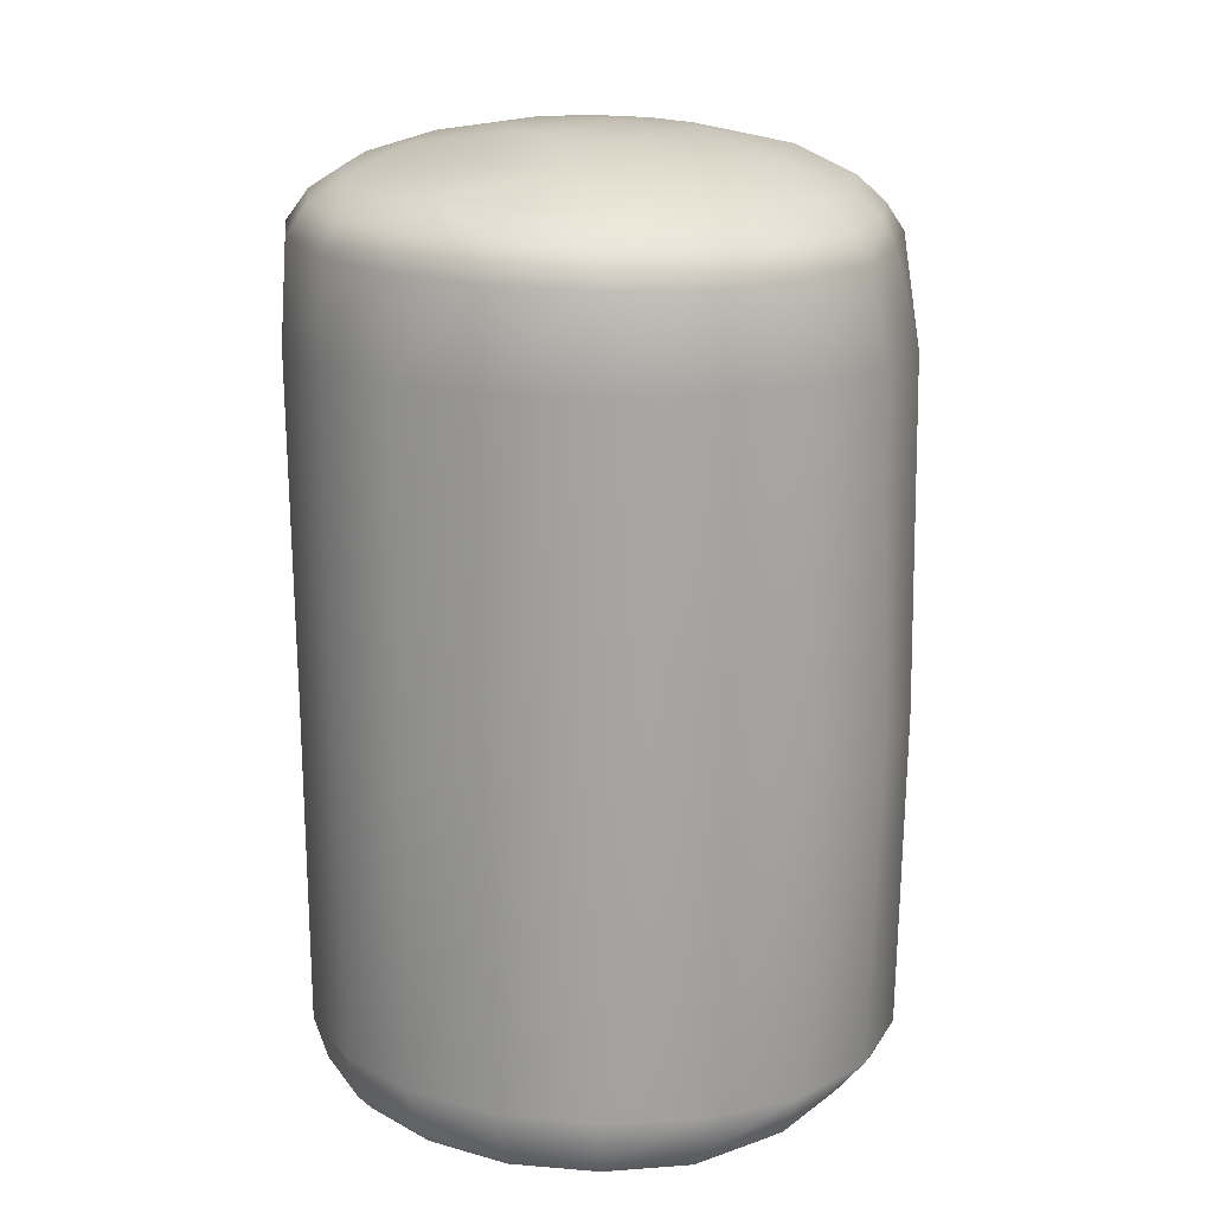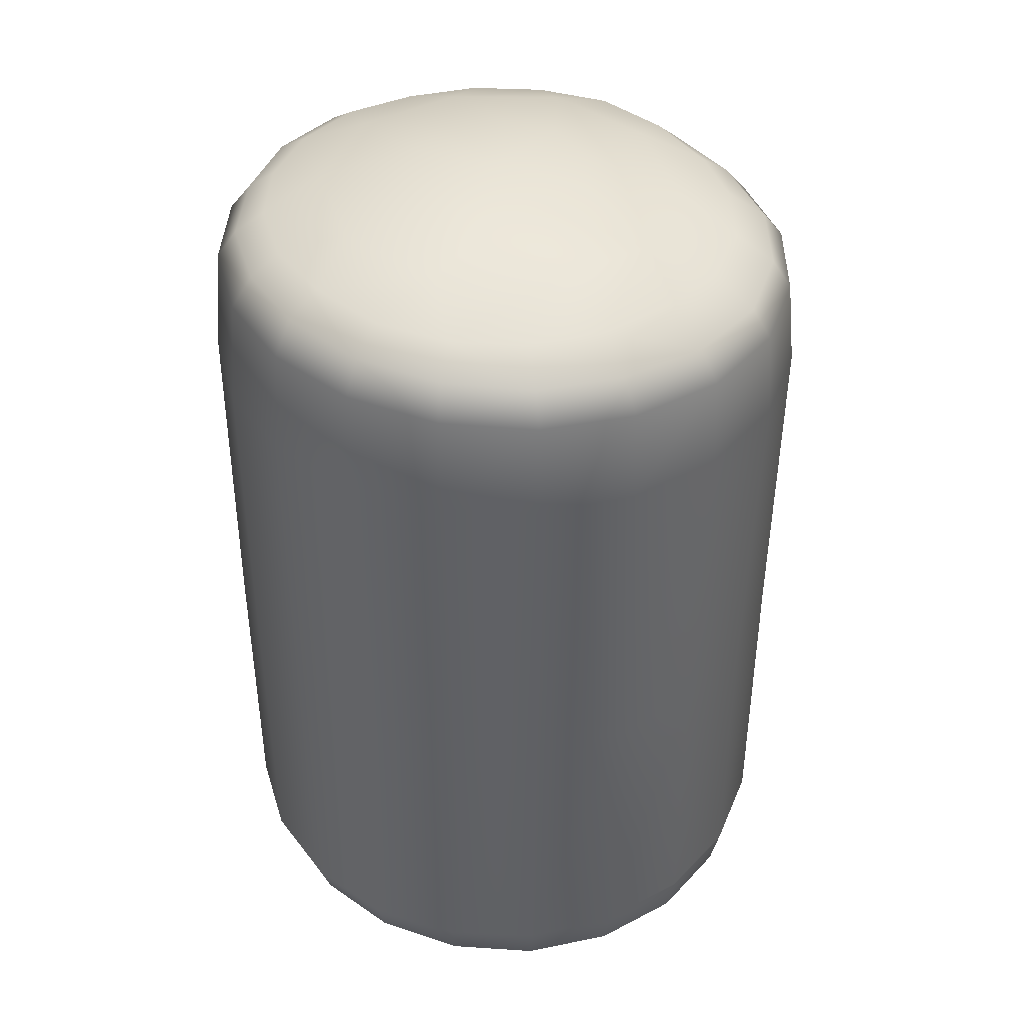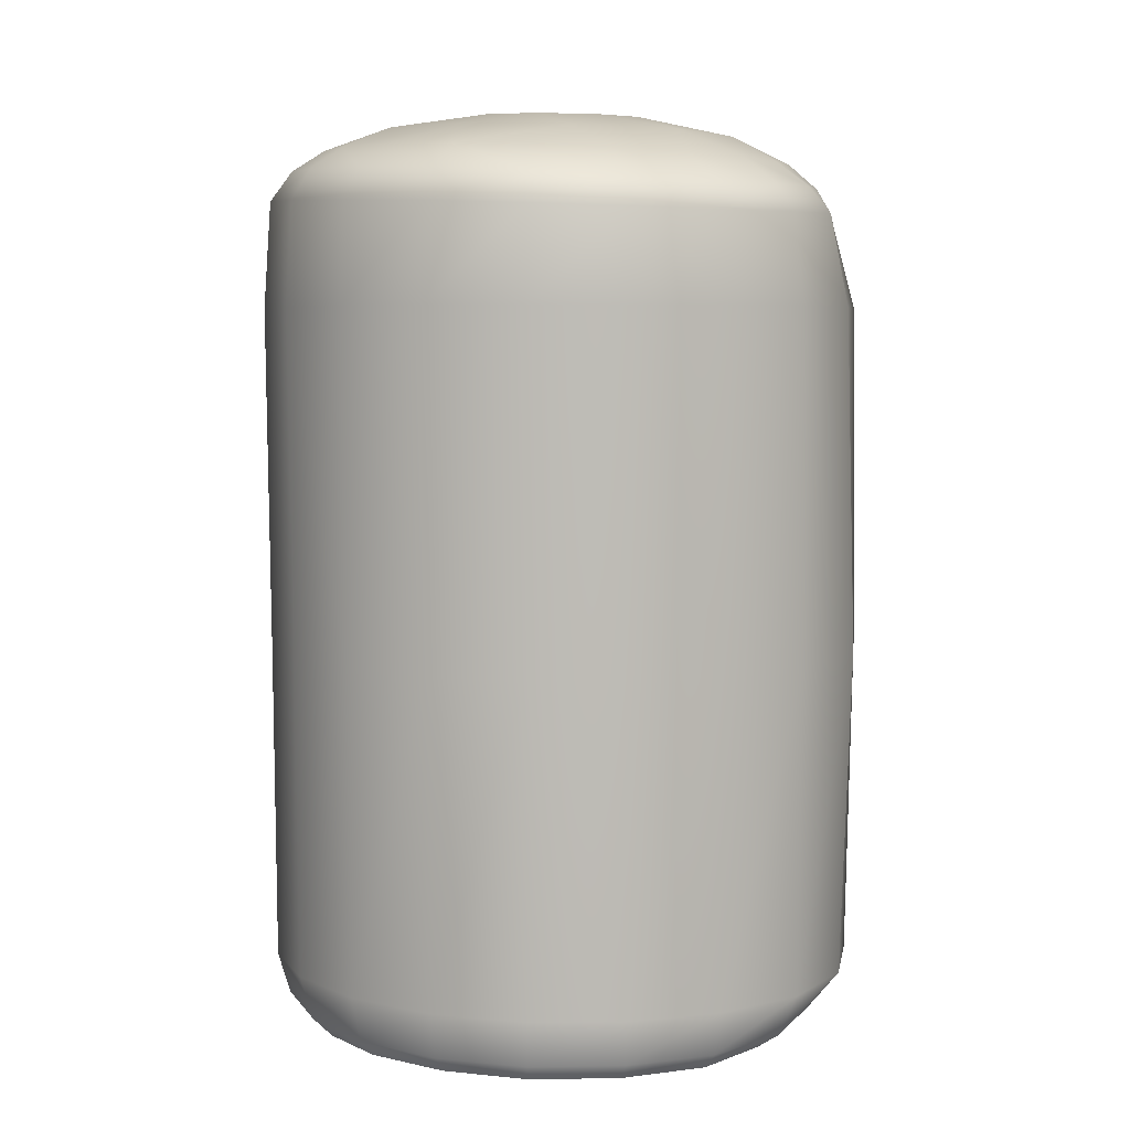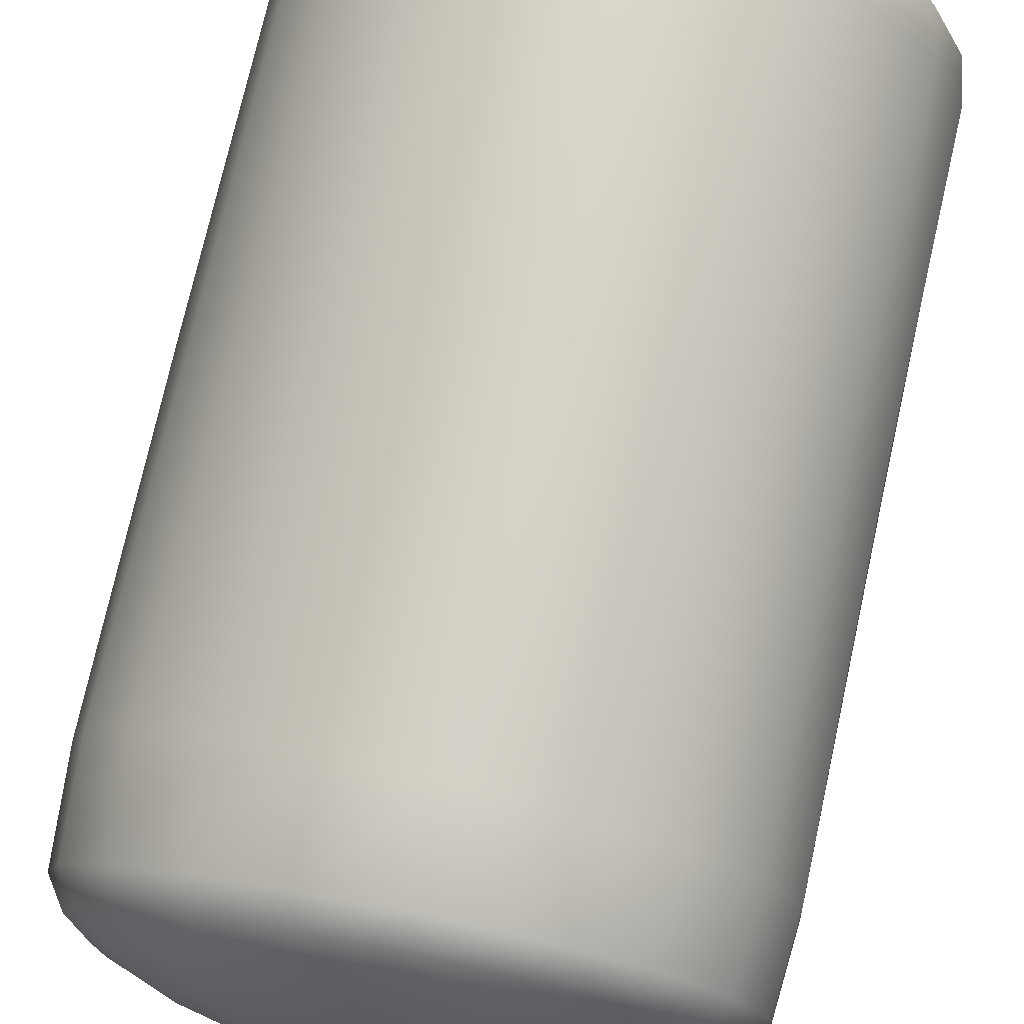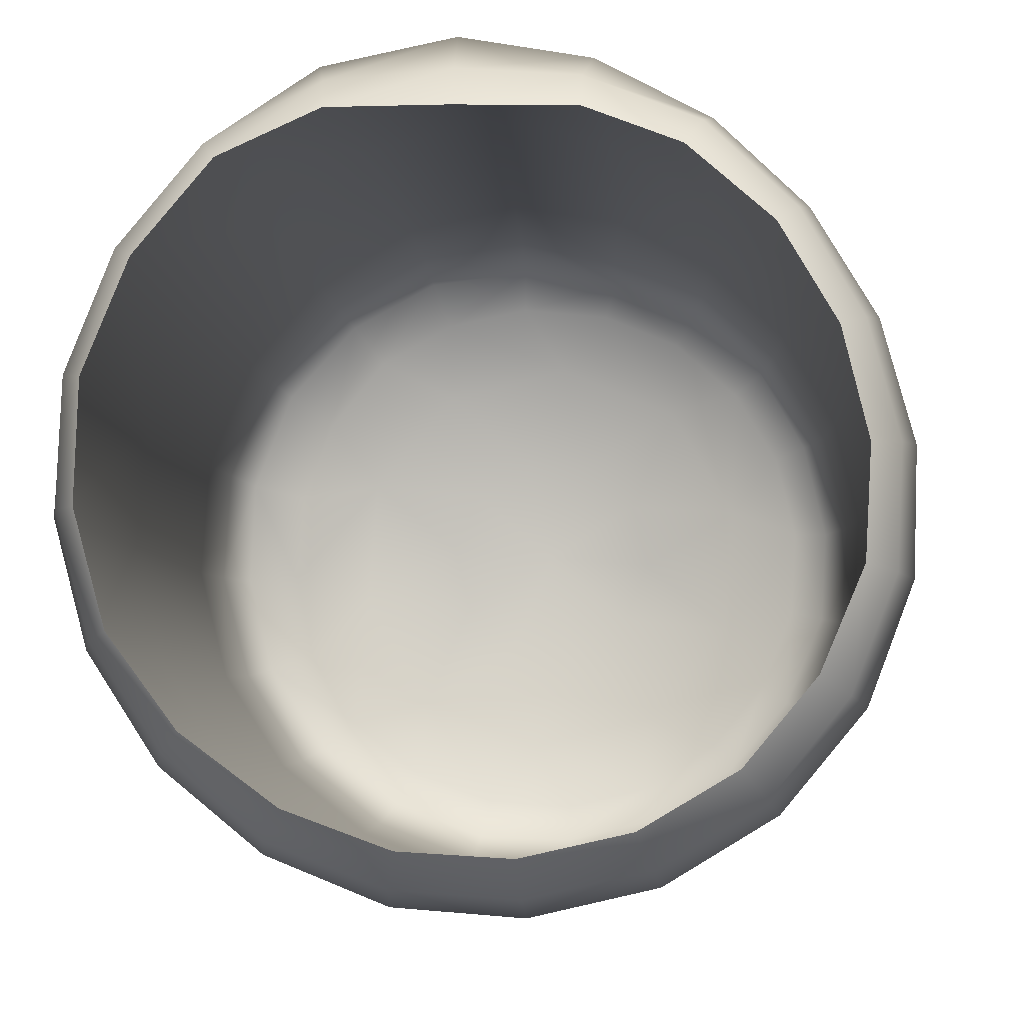
<metadata>
{"format":"obj","ext":"obj","renderer":"f3d","projection":"perspective","resolution":1024,"background":"white","views":[{"elev":16.4,"azim":-57.9,"up":"+Y"},{"elev":41.5,"azim":-119.6,"up":"+Y"},{"elev":5.6,"azim":-70.7,"up":"+Y"},{"elev":77.3,"azim":-166.9,"up":"+Z"},{"elev":-4.5,"azim":3.5,"up":"+Z"}]}
</metadata>
<code>
g bouncyWalls_17
v 0.9634 1.255 -1.113
v 0.5937 -0.374 -1.36
v 0.9723 -0.3738 -1.124
v 0.591 1.255 -1.353
v 0.1598 -0.374 -1.463
v 0.5932 -1.896 -1.354
v 0.1624 -1.895 -1.454
v 0.5692 -2.068 -1.292
v 0.1599 1.255 -1.465
v 0.152 1.786 -1.423
v 0.5692 1.792 -1.312
v -0.2828 1.776 -1.402
v -0.2847 -0.374 -1.428
v -0.287 1.255 -1.438
v -0.6926 1.76 -1.243
v -0.7066 1.256 -1.274
v -1.038 1.744 -0.9658
v -0.6979 -0.3738 -1.259
v -0.2778 -1.894 -1.419
v -1.059 1.257 -0.988
v -1.282 1.727 -0.59
v -1.043 -0.3737 -0.9735
v -1.287 -0.3738 -0.5931
v -0.6871 -1.895 -1.253
v -1.029 -1.896 -0.9702
v -1.269 -1.898 -0.5945
v 0.1577 -2.072 -1.386
v -0.2636 -2.082 -1.356
v -0.6587 -2.088 -1.202
v -0.9823 -2.109 -0.9263
v -1.218 -2.114 -0.5711
v -1.381 -1.9 -0.1601
v -1.331 -2.118 -0.155
v -0.5948 -2.203 -1.098
v -0.9177 -2.202 -0.8577
v -0.2354 -2.203 -1.231
v 0.1461 -2.2 -1.254
v 0.5188 -2.198 -1.17
v 0.8463 -2.196 -0.9753
v 0.9312 -2.068 -1.074
v 0.3898 -0.3768 1.366
v 0.3843 -1.898 1.336
v -0.06116 -1.911 1.41
v 0.7694 -0.3771 1.136
v 0.384 1.257 1.349
v 0.7731 -1.891 1.133
v 0.354 -2.107 1.233
v 0.7716 1.253 1.139
v 0.7443 1.718 1.089
v 1.059 1.734 0.8173
v 1.067 -0.3771 0.8464
v 1.085 1.252 0.8456
v 1.278 1.741 0.4586
v 1.308 1.252 0.4704
v 1.302 -0.3715 0.4734
v 1.421 -0.3716 0.06714
v 1.083 -1.89 0.8365
v 1.304 -1.89 0.4724
v 0.7389 -2.104 1.084
v 1.419 -1.89 0.06089
v 1.409 -0.3726 -0.3677
v 1.04 -2.102 0.8013
v 1.251 -2.086 0.4491
v 1.359 -2.083 0.05342
v 0.3516 -2.185 1.118
v -0.0656 -2.198 1.124
v -0.0586 -2.087 1.266
v 0.6784 -2.2 0.9913
v 0.967 -2.199 0.7421
v 1.163 -2.198 0.4124
v 1.255 -2.196 0.04159
v 1.343 -2.08 -0.3586
v 1.408 -1.892 -0.3718
v 1.236 -2.195 -0.3362
v 0.5692 1.792 -1.312
v 0.591 1.255 -1.353
v 0.9634 1.255 -1.113
v 0.9289 1.791 -1.079
v 1.241 1.255 -0.7714
v 1.197 1.784 -0.7501
v 0.9723 -0.3738 -1.124
v 1.395 1.255 -0.3637
v 1.353 1.772 -0.3584
v 1.254 -0.3734 -0.7807
v 1.414 1.255 0.06681
v 1.377 1.754 0.05941
v 1.308 1.252 0.4704
v 1.278 1.741 0.4586
v 1.421 -0.3716 0.06714
v 1.409 -0.3726 -0.3677
v 1.408 -1.892 -0.3718
v 1.419 -1.89 0.06089
v 1.359 -2.083 0.05342
v 1.254 -1.894 -0.7829
v 1.343 -2.08 -0.3586
v 0.9721 -1.896 -1.124
v 0.5937 -0.374 -1.36
v 0.5932 -1.896 -1.354
v 1.194 -2.077 -0.7463
v 1.236 -2.195 -0.3362
v 1.09 -2.197 -0.6834
v 0.9312 -2.068 -1.074
v 0.5692 -2.068 -1.292
v 0.8463 -2.196 -0.9753
v 0.7443 1.718 1.089
v 0.384 1.257 1.349
v 0.3559 1.705 1.237
v -0.06385 1.258 1.42
v -0.05746 1.693 1.331
v 0.3898 -0.3768 1.366
v -0.07178 -0.3761 1.465
v -0.06116 -1.911 1.41
v 0.3843 -1.898 1.336
v -0.0586 -2.087 1.266
v 0.354 -2.107 1.233
v -1.178 1.682 0.7224
v -1.205 1.257 0.7411
v -1.385 1.257 0.3064
v -0.8791 1.675 1.049
v -0.9123 1.259 1.078
v -0.4927 1.682 1.266
v -0.9038 -0.3741 1.062
v -1.178 -0.3741 0.7143
v -1.187 -1.905 0.7104
v -0.5178 1.261 1.319
v -0.05746 1.693 1.331
v -0.06385 1.258 1.42
v -0.07178 -0.3761 1.465
v -0.5327 -0.376 1.336
v -0.8999 -1.91 1.063
v -0.5125 -1.914 1.315
v -0.06116 -1.911 1.41
v -0.4784 -2.117 1.222
v -0.0586 -2.087 1.266
v -0.8653 -2.119 1.023
v -0.4725 -2.184 1.123
v -0.0656 -2.198 1.124
v -0.8158 -2.197 0.9643
v -1.081 -2.2 0.6495
v -1.147 -2.12 0.6859
v -1.24 -2.199 0.2648
v -1.31 -2.119 0.2798
v -1.352 -1.902 0.2895
v -1.331 -2.118 -0.155
v -1.381 -1.9 -0.1601
v -1.178 1.682 0.7224
v -1.385 1.257 0.3064
v -1.359 1.695 0.3029
v -1.421 1.259 -0.158
v -1.357 -0.3742 0.2858
v -1.205 1.257 0.7411
v -1.178 -0.3741 0.7143
v -1.187 -1.905 0.7104
v -1.352 -1.902 0.2895
v -1.381 -1.9 -0.1601
v -1.393 1.711 -0.1529
v -1.395 -0.3742 -0.1531
v -1.269 -1.898 -0.5945
v -1.287 -0.3738 -0.5931
v -1.307 1.258 -0.6039
v -1.282 1.727 -0.59
v -1.059 1.257 -0.988
v -1.27 1.843 0.266
v -1.359 1.695 0.3029
v -1.393 1.711 -0.1529
v -1.294 1.863 -0.1588
v -1.282 1.727 -0.59
v -1.195 1.876 -0.5573
v -1.195 1.876 -0.5573
v -1.282 1.727 -0.59
v -1.038 1.744 -0.9658
v -0.9534 1.892 -0.9083
v -0.6926 1.76 -1.243
v -0.6314 1.904 -1.157
v -0.2828 1.776 -1.402
v -0.2549 1.931 -1.306
v 0.152 1.786 -1.423
v 0.141 1.93 -1.32
v 0.5692 1.792 -1.312
v 0.5207 1.929 -1.229
v 0.5207 1.929 -1.229
v 0.5692 1.792 -1.312
v 0.9289 1.791 -1.079
v 0.8654 1.921 -1.001
v 1.197 1.784 -0.7501
v 1.111 1.925 -0.7083
v 1.353 1.772 -0.3584
v 0.7034 1.844 1.017
v 0.7443 1.718 1.089
v 0.3559 1.705 1.237
v 0.3566 1.831 1.165
v -0.05746 1.693 1.331
v -0.8209 1.813 0.9769
v -0.8791 1.675 1.049
v -1.178 1.682 0.7224
v -1.106 1.819 0.6657
v -1.359 1.695 0.3029
v -1.27 1.843 0.266
v -1.218 -2.114 -0.5711
v -0.9177 -2.202 -0.8577
v -0.9823 -2.109 -0.9263
v -1.151 -2.195 -0.5428
v -1.331 -2.118 -0.155
v -1.257 -2.198 -0.1475
v -1.31 -2.119 0.2798
v -1.24 -2.199 0.2648
v -0.4647 1.812 1.17
v -0.4927 1.682 1.266
v -0.8791 1.675 1.049
v -0.8209 1.813 0.9769
v -0.0504 1.822 1.223
v -0.05746 1.693 1.331
v 0.3566 1.831 1.165
v -0.7057 1.943 0.8302
v -0.3952 1.944 1
v -0.05544 1.937 1.071
v -0.9354 1.953 0.5508
v -1.106 1.819 0.6657
v 0.3063 1.949 1.036
v 0.7034 1.844 1.017
v -0.3982 2.073 0.6845
v 0.1125 2.073 0.807
v -1.067 1.973 0.2203
v -1.27 1.843 0.266
v -0.7408 2.077 0.2842
v -1.098 1.98 -0.1466
v -1.294 1.863 -0.1588
v -1.02 1.99 -0.4975
v -1.195 1.876 -0.5573
v -0.7848 2.09 -0.2421
v -0.8333 1.998 -0.7985
v -0.9534 1.892 -0.9083
v -0.5585 2.003 -1.02
v -0.6314 1.904 -1.157
v -0.5109 2.109 -0.6962
v -0.2205 2.026 -1.15
v -0.2549 1.931 -1.306
v 0.1361 2.02 -1.175
v 0.141 1.93 -1.32
v -0.01994 2.117 -0.9014
v 0.4815 2.019 -1.091
v 0.5207 1.929 -1.229
v 0.7819 2.012 -0.9017
v 0.8654 1.921 -1.001
v 0.4977 2.115 -0.7763
v 1.007 2.003 -0.6303
v 1.111 1.925 -0.7083
v -0.3284 2.175 -0.2723
v -0.1217 2.183 -0.45
v 0.0473 2.203 -0.04179
v 0.1509 2.185 -0.4716
v -0.3911 2.167 -0.007497
v -0.2868 2.164 0.2434
v -0.05551 2.165 0.3855
v 0.3833 2.182 -0.3285
v 0.2157 2.171 0.365
v 0.8402 2.1 -0.3701
v 0.6022 2.086 0.6087
v 0.4227 2.172 0.1884
v 0.4867 2.175 -0.07629
v 0.8775 2.081 0.1577
v 1.138 1.993 -0.3022
v 0.6259 1.966 0.9073
v 1.155 1.973 0.04643
v 1.269 1.902 -0.3363
v 1.353 1.772 -0.3584
v 1.377 1.754 0.05941
v 1.286 1.887 0.03984
v 1.278 1.741 0.4586
v 0.8902 1.963 0.6793
v 1.003 1.863 0.7613
v 0.7443 1.718 1.089
v 1.059 1.734 0.8173
v 1.072 1.968 0.3837
v 1.194 1.876 0.4274
g bouncyWalls_17_0
f 3 2 1
f 2 4 1
f 2 5 4
f 2 6 5
f 6 7 5
f 6 8 7
f 5 9 4
f 4 9 10
f 11 4 10
f 10 9 12
f 5 13 9
f 5 7 13
f 9 14 12
f 13 14 9
f 12 14 15
f 14 16 15
f 15 16 17
f 13 18 14
f 18 16 14
f 7 19 13
f 13 19 18
f 16 20 17
f 17 20 21
f 22 20 16
f 18 22 16
f 22 23 20
f 18 24 22
f 19 24 18
f 22 25 23
f 24 25 22
f 25 26 23
f 7 27 19
f 8 27 7
f 19 28 24
f 27 28 19
f 24 29 25
f 28 29 24
f 25 30 26
f 29 30 25
f 30 31 26
f 26 31 32
f 31 33 32
f 29 34 30
f 34 35 30
f 36 34 29
f 28 36 29
f 37 36 28
f 27 37 28
f 38 37 27
f 8 38 27
f 39 38 8
f 40 39 8
f 43 42 41
f 41 42 44
f 41 44 45
f 42 46 44
f 42 47 46
f 44 48 45
f 45 48 49
f 49 48 50
f 44 51 48
f 44 46 51
f 48 52 50
f 51 52 48
f 50 52 53
f 52 54 53
f 55 54 52
f 51 55 52
f 55 56 54
f 46 57 51
f 51 57 55
f 55 58 56
f 57 58 55
f 46 59 57
f 47 59 46
f 58 60 56
f 56 60 61
f 57 62 58
f 59 62 57
f 58 63 60
f 62 63 58
f 63 64 60
f 47 65 59
f 66 65 47
f 67 66 47
f 65 68 59
f 59 68 62
f 68 69 62
f 62 69 63
f 69 70 63
f 63 70 64
f 70 71 64
f 64 71 72
f 64 72 73
f 71 74 72
f 77 76 75
f 78 77 75
f 79 77 78
f 80 79 78
f 81 77 79
f 82 79 80
f 83 82 80
f 84 81 79
f 84 79 82
f 85 82 83
f 86 85 83
f 87 85 86
f 88 87 86
f 89 85 87
f 89 90 85
f 90 82 85
f 90 84 82
f 90 91 84
f 92 91 90
f 92 93 91
f 91 94 84
f 84 94 81
f 91 95 94
f 94 96 81
f 81 96 97
f 96 98 97
f 95 99 94
f 94 99 96
f 95 100 99
f 100 101 99
f 96 102 98
f 99 102 96
f 99 101 102
f 102 103 98
f 101 104 102
f 107 106 105
f 108 106 107
f 109 108 107
f 110 106 108
f 111 110 108
f 111 112 110
f 112 114 113
f 114 115 113
f 118 117 116
f 116 117 119
f 117 120 119
f 119 120 121
f 122 120 117
f 123 122 117
f 123 124 122
f 120 125 121
f 121 125 126
f 125 127 126
f 128 127 125
f 129 125 120
f 122 129 120
f 129 128 125
f 122 130 129
f 124 130 122
f 129 131 128
f 130 131 129
f 131 132 128
f 131 133 132
f 133 134 132
f 130 135 131
f 135 133 131
f 133 136 134
f 136 137 134
f 138 136 133
f 135 138 133
f 139 138 135
f 140 135 130
f 140 139 135
f 124 140 130
f 141 139 140
f 142 141 140
f 142 140 124
f 143 142 124
f 144 142 143
f 145 144 143
f 148 147 146
f 149 147 148
f 150 147 149
f 151 147 150
f 152 151 150
f 152 150 153
f 150 154 153
f 155 154 150
f 156 149 148
f 157 155 150
f 157 150 149
f 158 155 157
f 159 158 157
f 160 149 156
f 157 149 160
f 159 157 160
f 161 160 156
f 159 160 162
f 162 160 161
f 165 164 163
f 166 165 163
f 167 165 166
f 168 167 166
f 171 170 169
f 172 171 169
f 173 171 172
f 174 173 172
f 175 173 174
f 176 175 174
f 177 175 176
f 178 177 176
f 179 177 178
f 180 179 178
f 183 182 181
f 184 183 181
f 185 183 184
f 186 185 184
f 187 185 186
f 190 189 188
f 191 190 188
f 192 190 191
f 195 194 193
f 196 195 193
f 197 195 196
f 198 197 196
f 201 200 199
f 200 202 199
f 199 202 203
f 202 204 203
f 203 204 205
f 204 206 205
f 209 208 207
f 210 209 207
f 207 208 211
f 208 212 211
f 211 212 213
f 210 207 214
f 207 211 215
f 207 215 214
f 211 213 216
f 211 216 215
f 210 214 217
f 218 210 217
f 213 219 216
f 213 220 219
f 215 221 214
f 214 221 217
f 216 222 215
f 219 222 216
f 222 221 215
f 218 217 223
f 224 218 223
f 217 225 223
f 221 225 217
f 223 226 224
f 223 225 226
f 226 227 224
f 227 226 228
f 229 227 228
f 226 230 228
f 225 230 226
f 229 228 231
f 228 230 231
f 232 229 231
f 232 231 233
f 234 232 233
f 231 235 233
f 230 235 231
f 234 233 236
f 233 235 236
f 237 234 236
f 237 236 238
f 239 237 238
f 236 240 238
f 235 240 236
f 239 238 241
f 238 240 241
f 242 239 241
f 242 241 243
f 244 242 243
f 241 245 243
f 240 245 241
f 244 243 246
f 243 245 246
f 247 244 246
f 230 248 235
f 235 249 240
f 248 249 235
f 248 250 249
f 249 250 251
f 249 251 240
f 240 251 245
f 252 250 248
f 252 248 230
f 225 252 230
f 253 252 225
f 253 250 252
f 221 253 225
f 254 253 221
f 254 250 253
f 222 254 221
f 251 255 245
f 251 250 255
f 256 254 222
f 256 250 254
f 245 255 257
f 245 257 246
f 258 256 222
f 258 222 219
f 259 250 256
f 259 256 258
f 255 250 260
f 260 250 259
f 255 260 257
f 260 259 261
f 261 259 258
f 257 260 261
f 246 257 262
f 247 246 262
f 263 258 219
f 220 263 219
f 262 257 264
f 257 261 264
f 265 247 262
f 265 262 264
f 265 266 247
f 267 266 265
f 268 267 265
f 268 265 264
f 269 267 268
f 270 258 263
f 261 258 270
f 220 271 263
f 271 270 263
f 220 272 271
f 272 273 271
f 264 261 274
f 268 264 274
f 274 261 270
f 275 269 268
f 273 269 275
f 271 273 275
f 271 275 270
f 275 274 270
f 275 268 274

</code>
